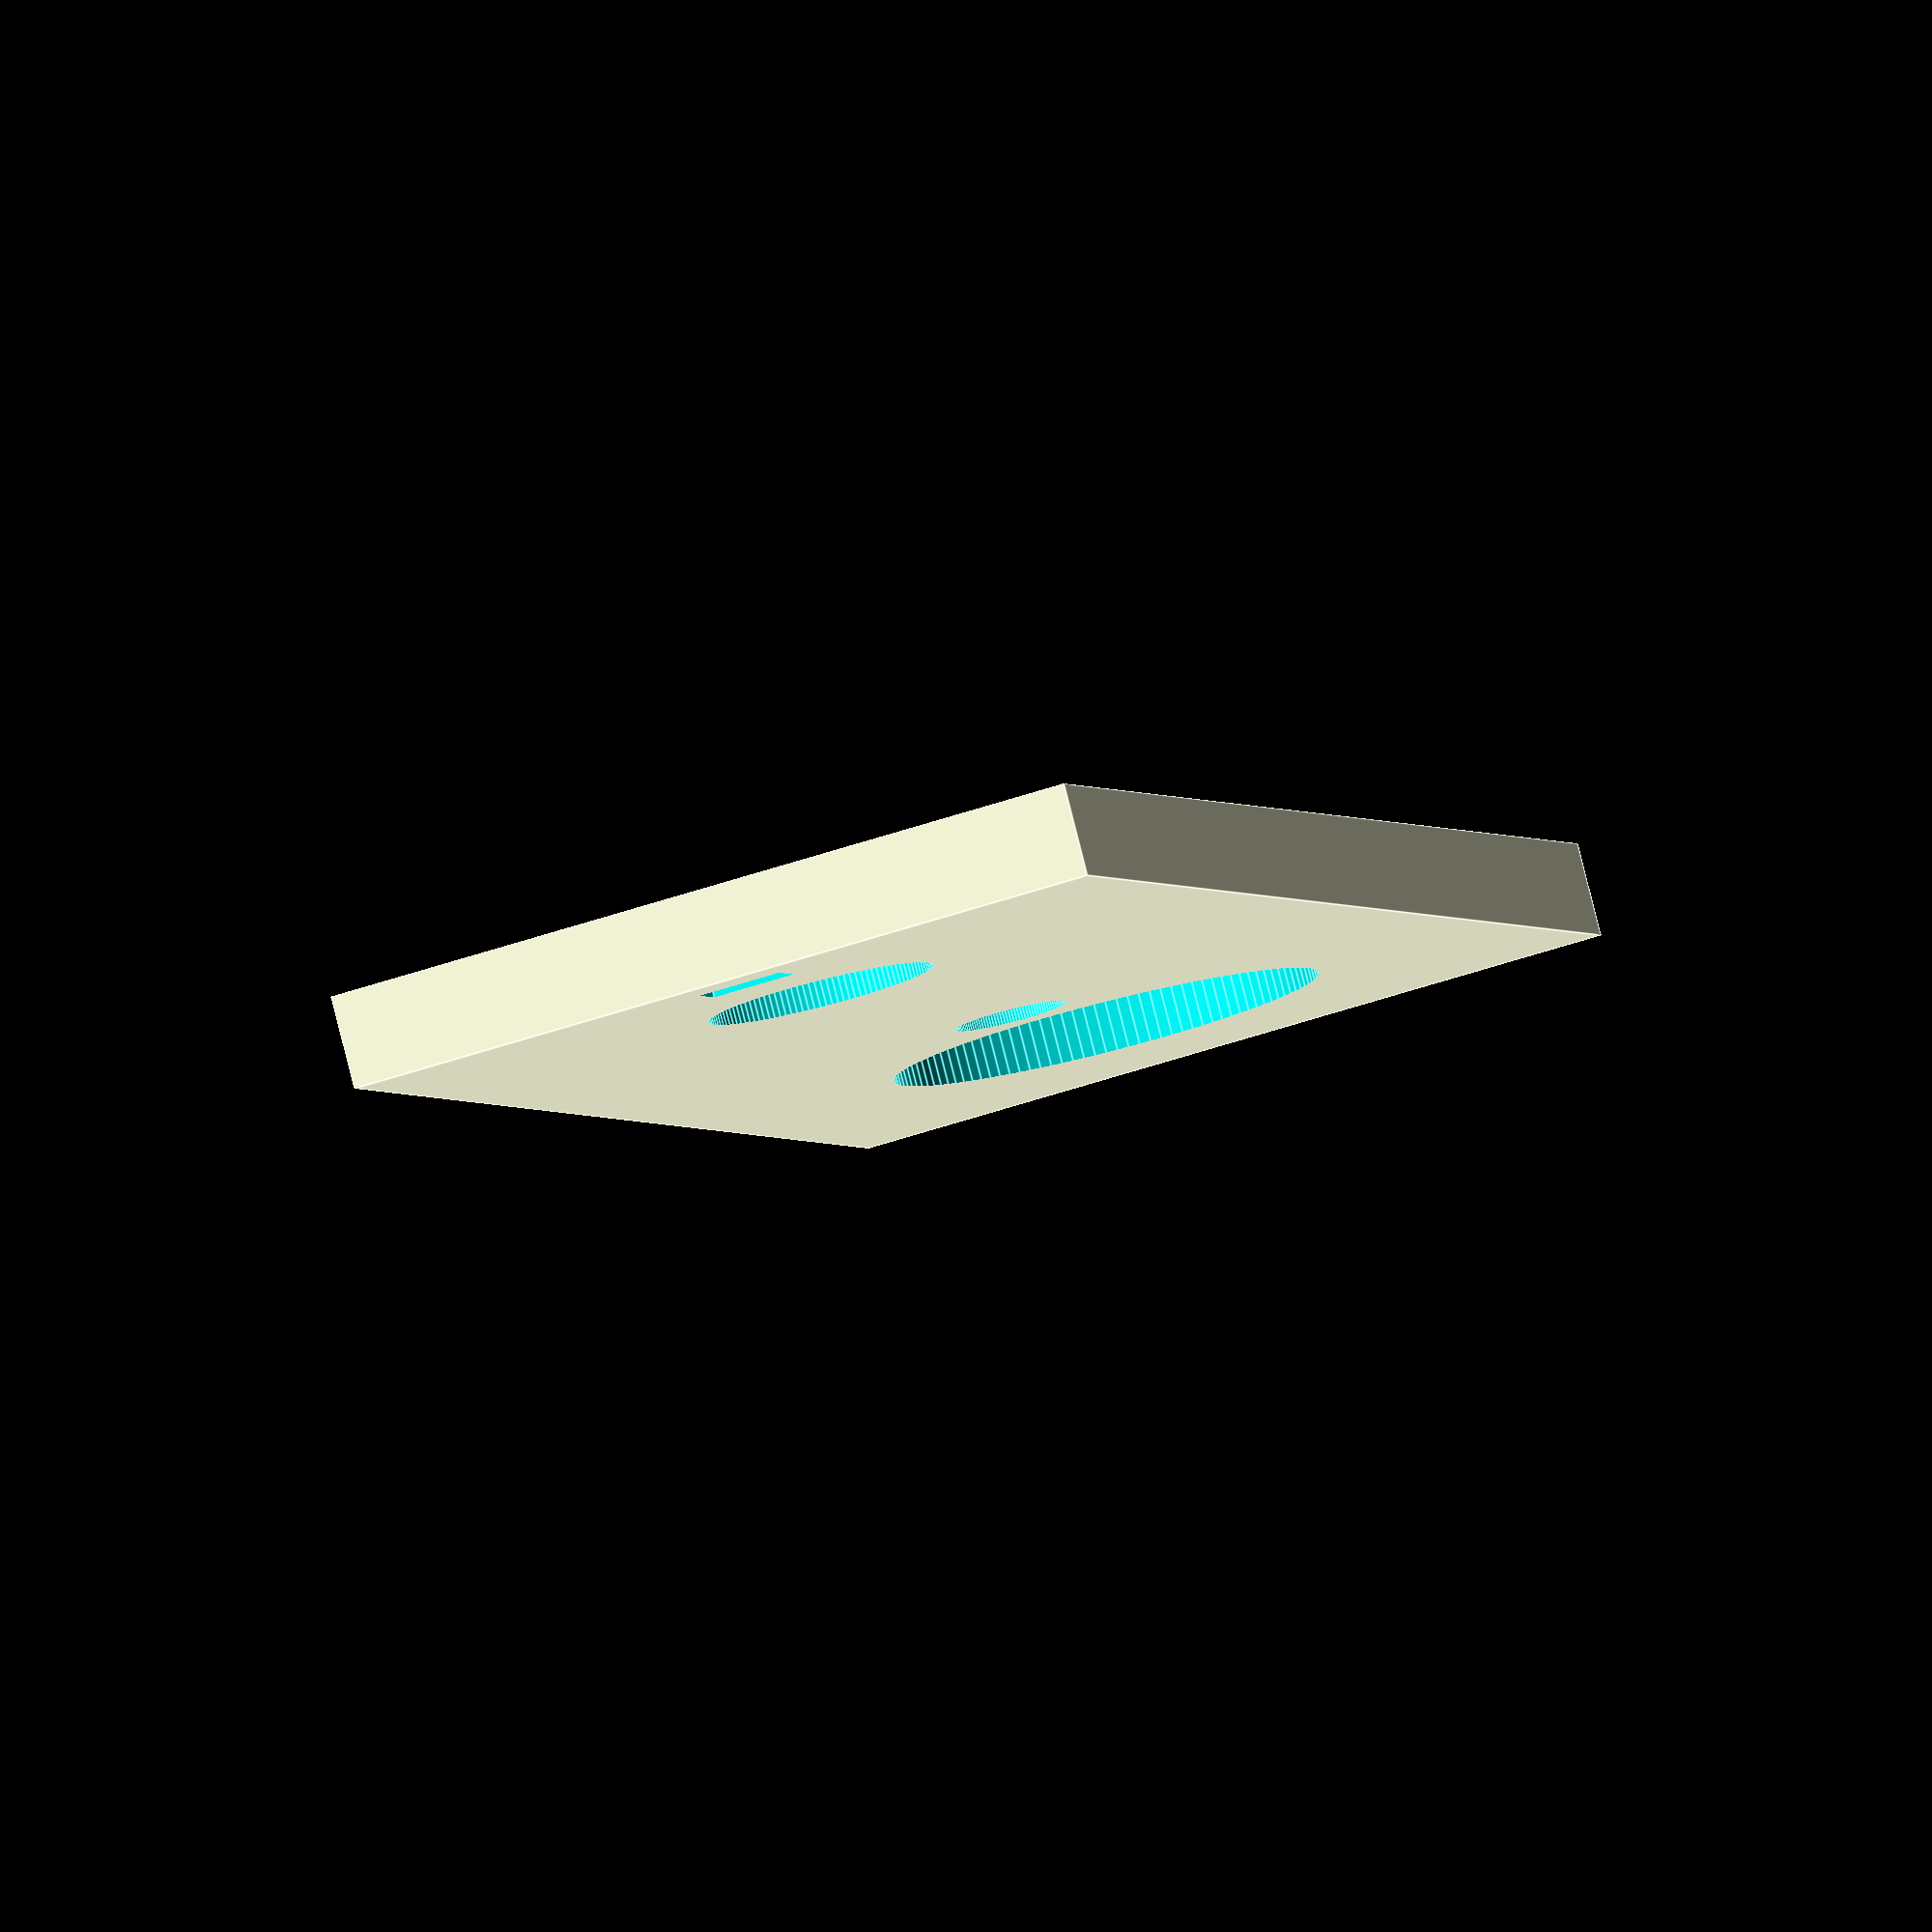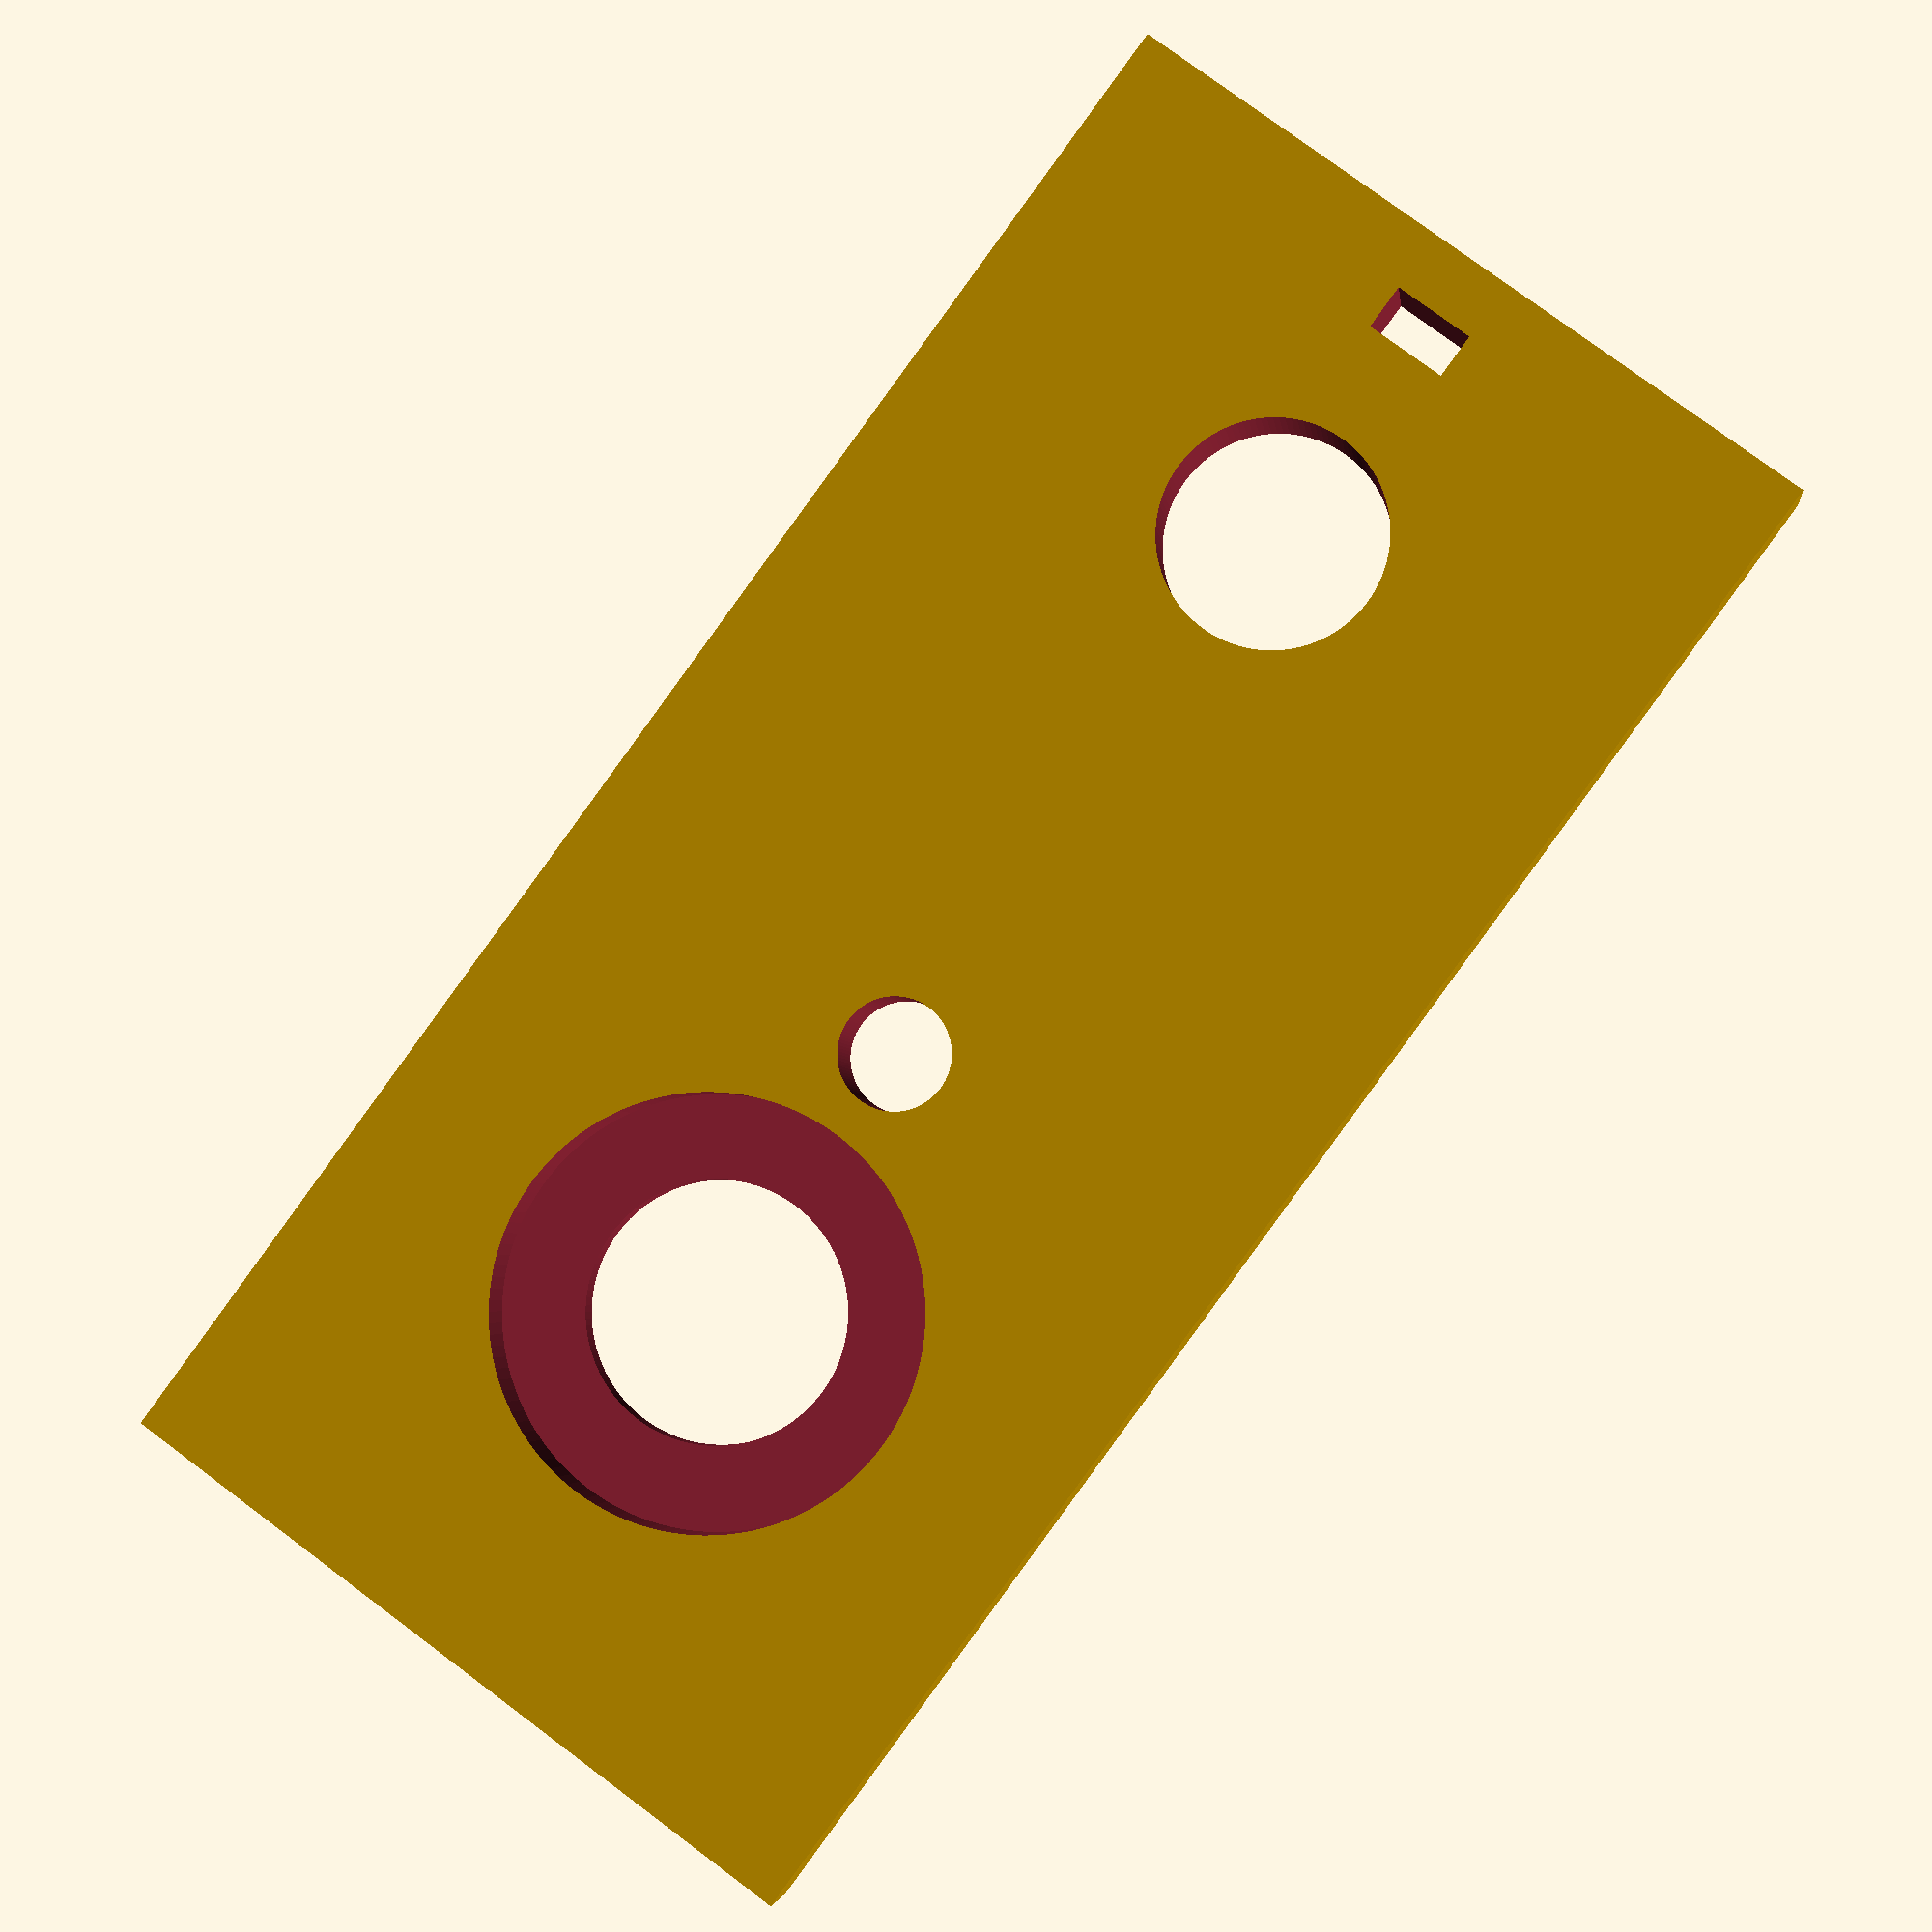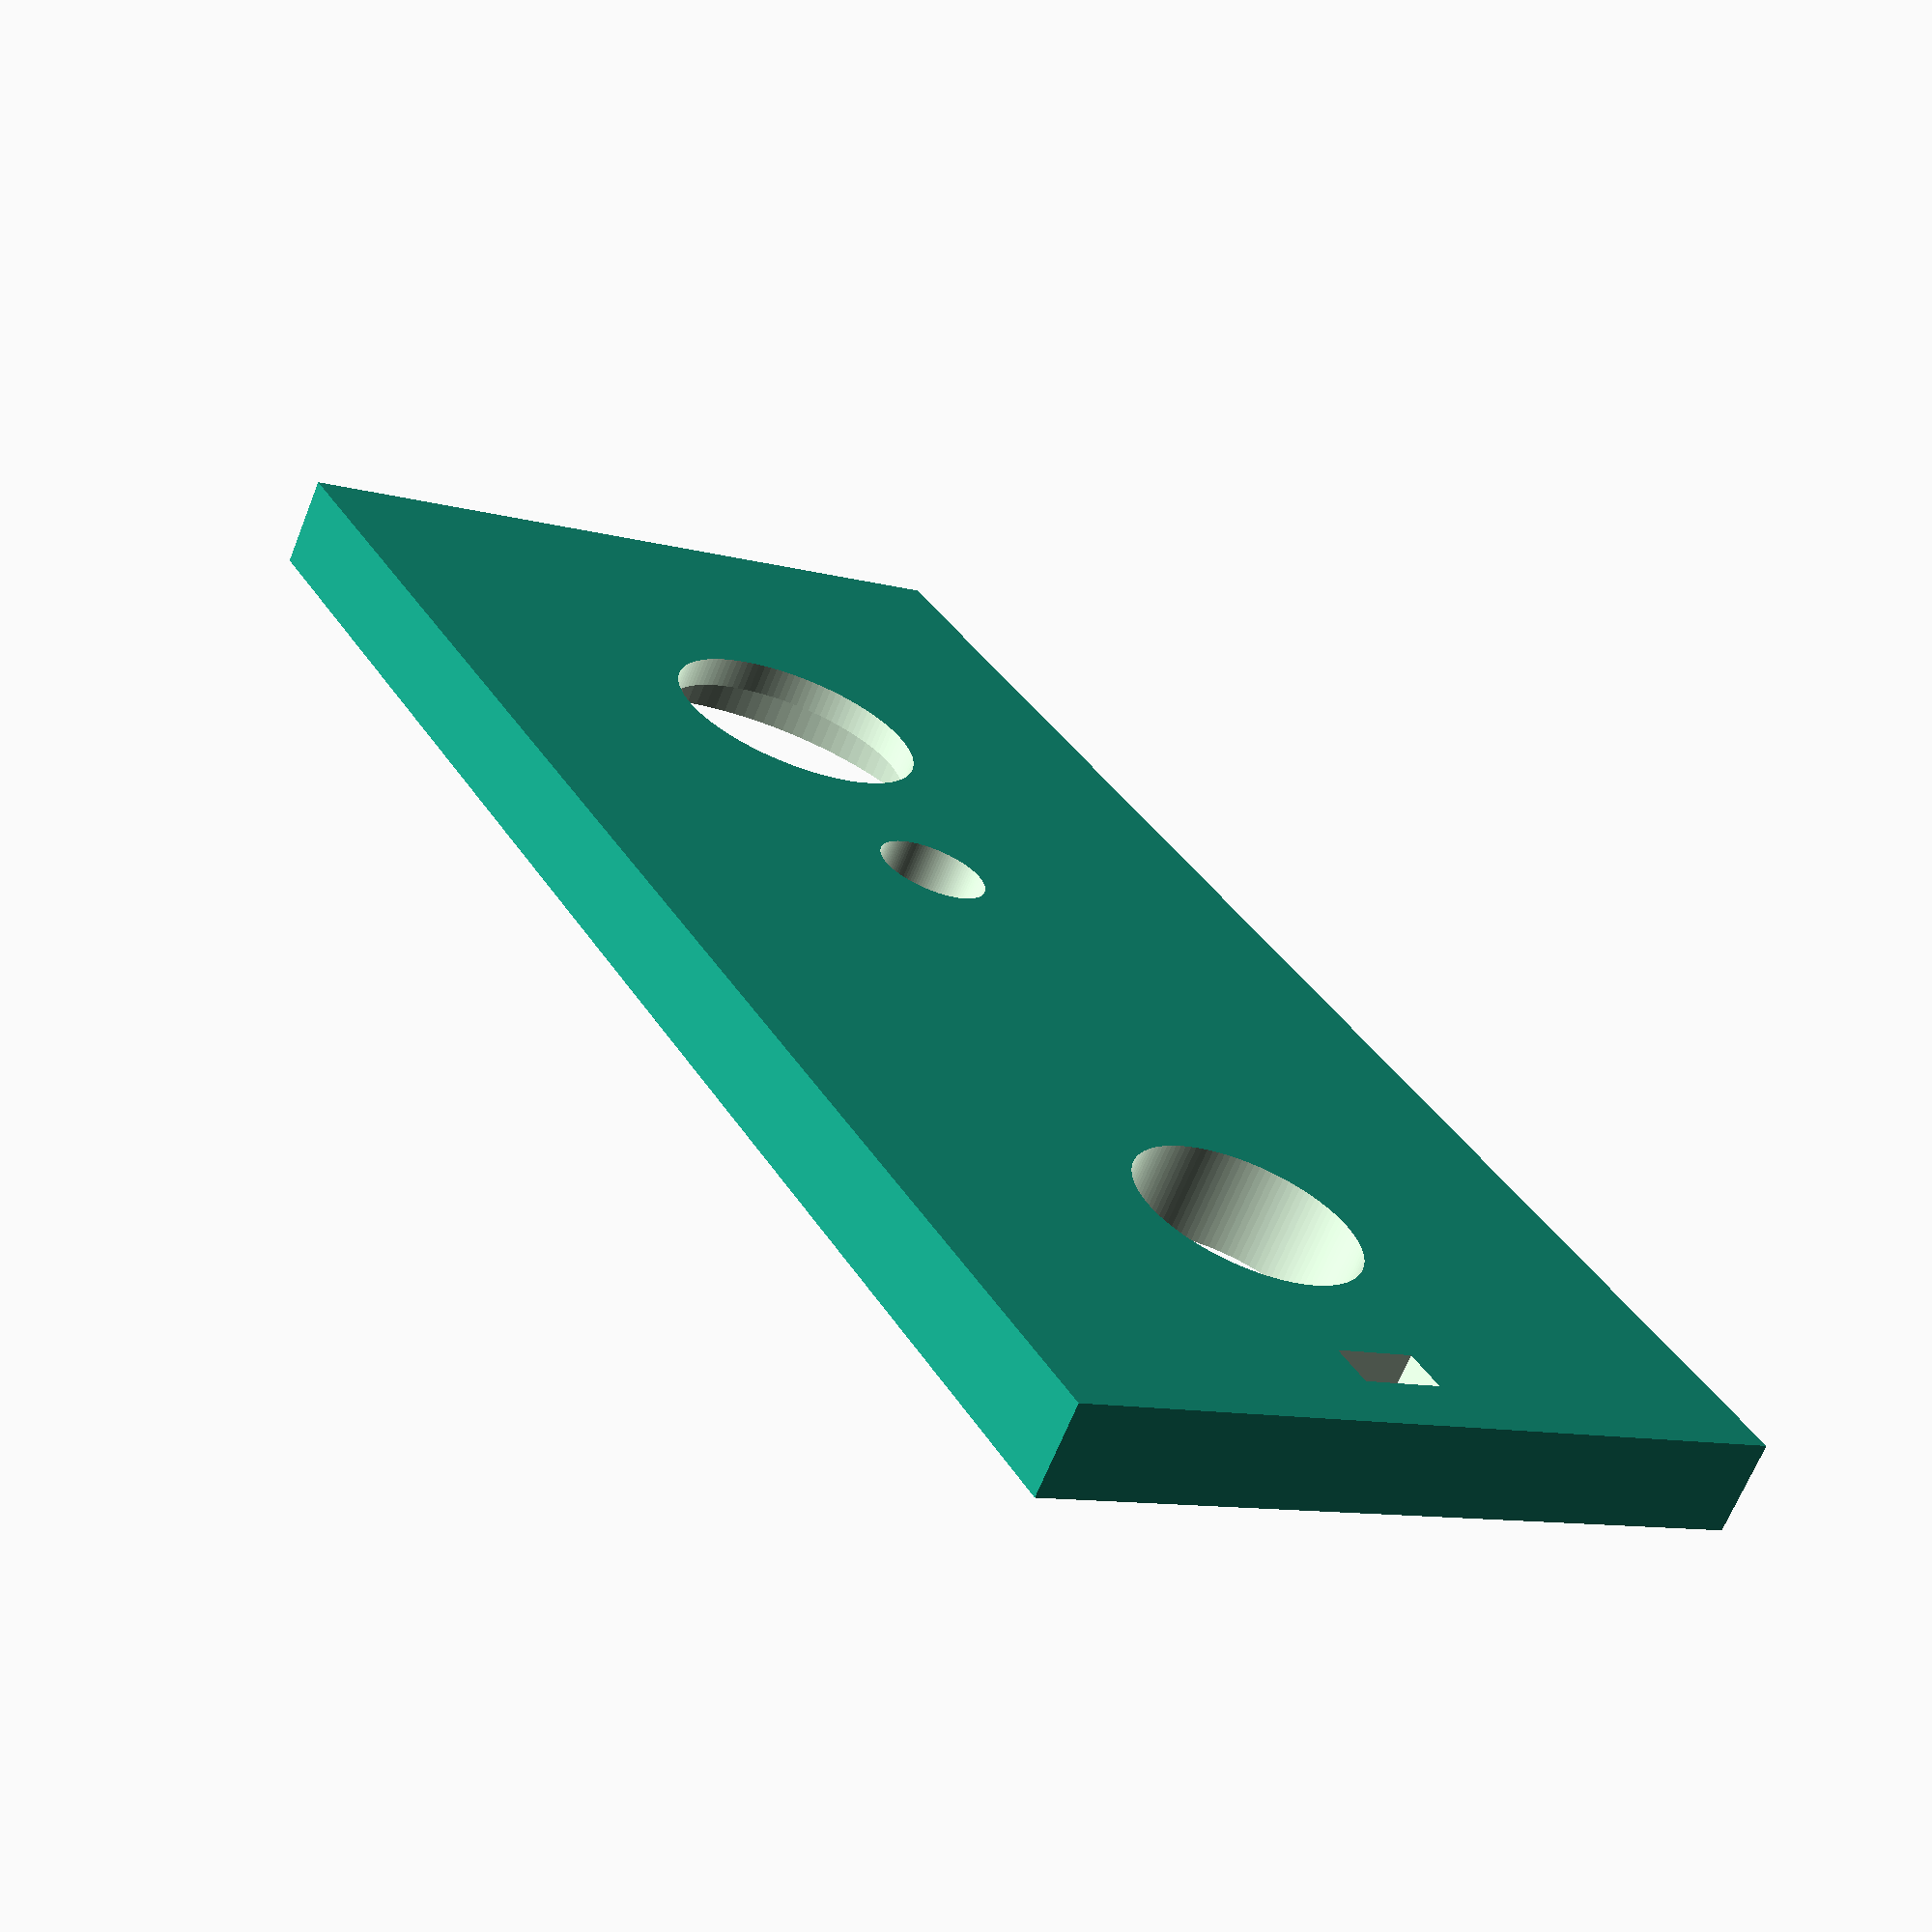
<openscad>
$fn = 120;

module hole(r) {
    translate([0,4,0]) rotate([90,0,0]) cylinder(5,r,r);
}


difference() {
    cube([54,3,25]);

    translate([13.5,0,12.5]) hole(4.2);
    translate([13.5,-2,12.5]) hole(6.9);
    translate([23.5,0,12.5]) hole(1.8);

    translate([43.5,0,12.5]) hole(3.65);

    translate([51.25,0,12.5]) translate([0,2,0]) cube([1.5,5,2.7],true);

}

</openscad>
<views>
elev=223.8 azim=219.4 roll=67.2 proj=o view=edges
elev=282.4 azim=191.0 roll=126.8 proj=p view=wireframe
elev=189.9 azim=219.0 roll=126.3 proj=p view=solid
</views>
